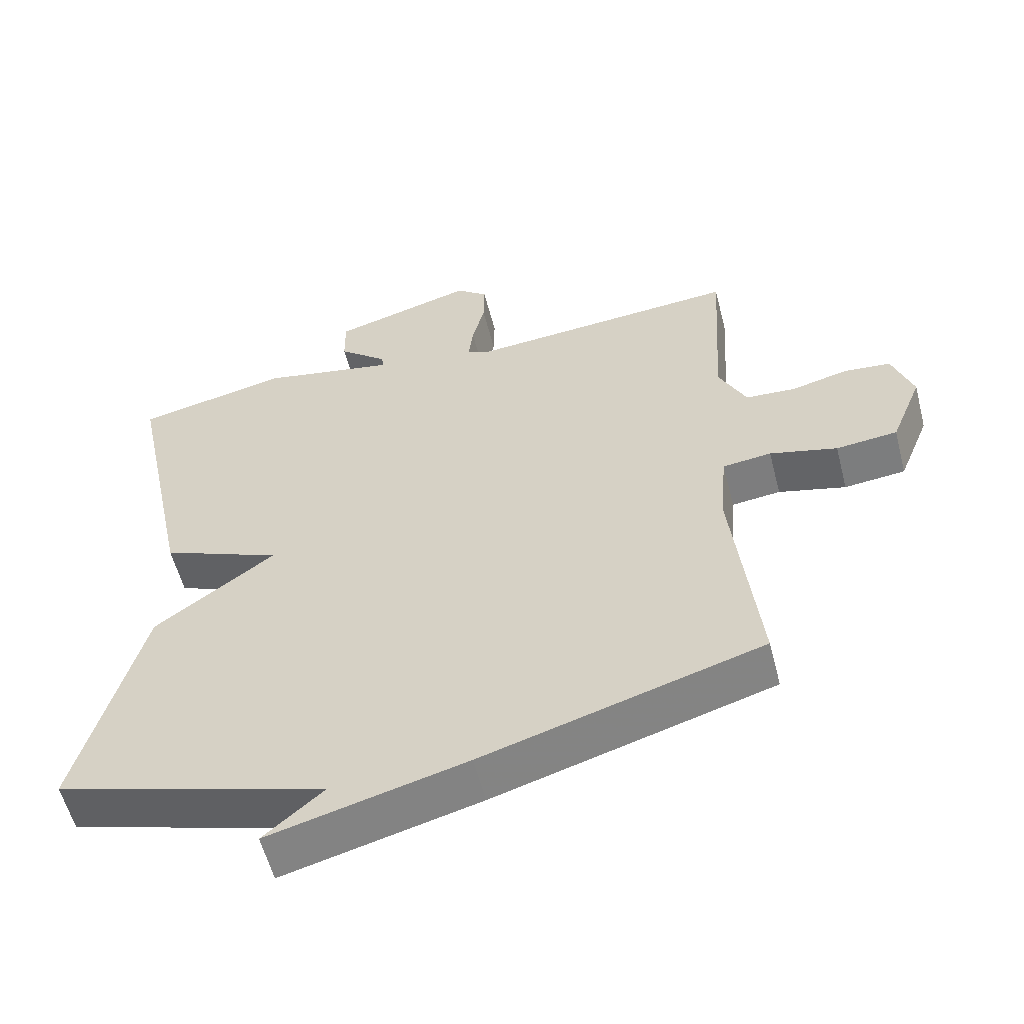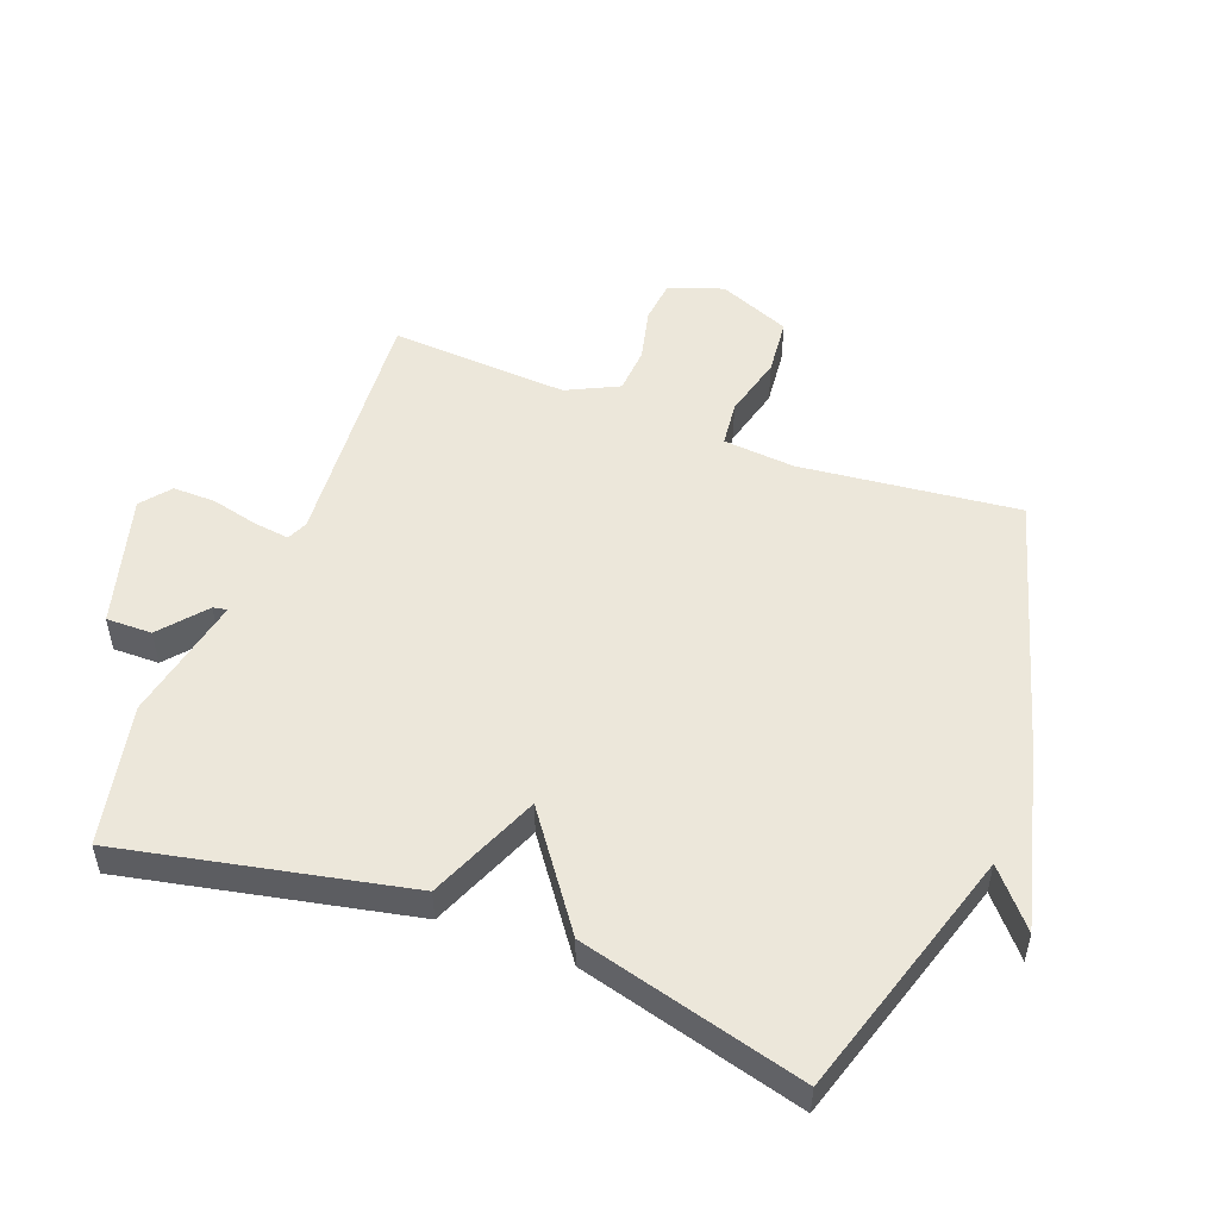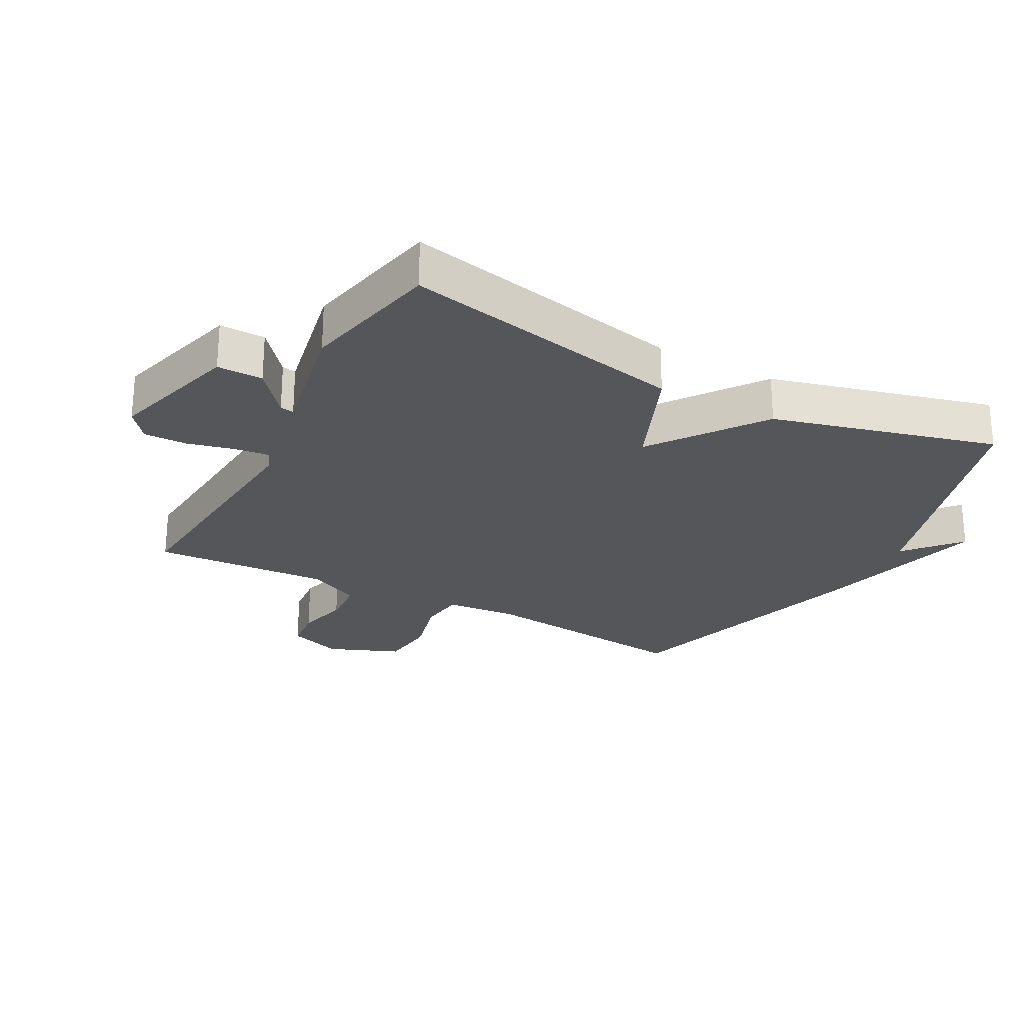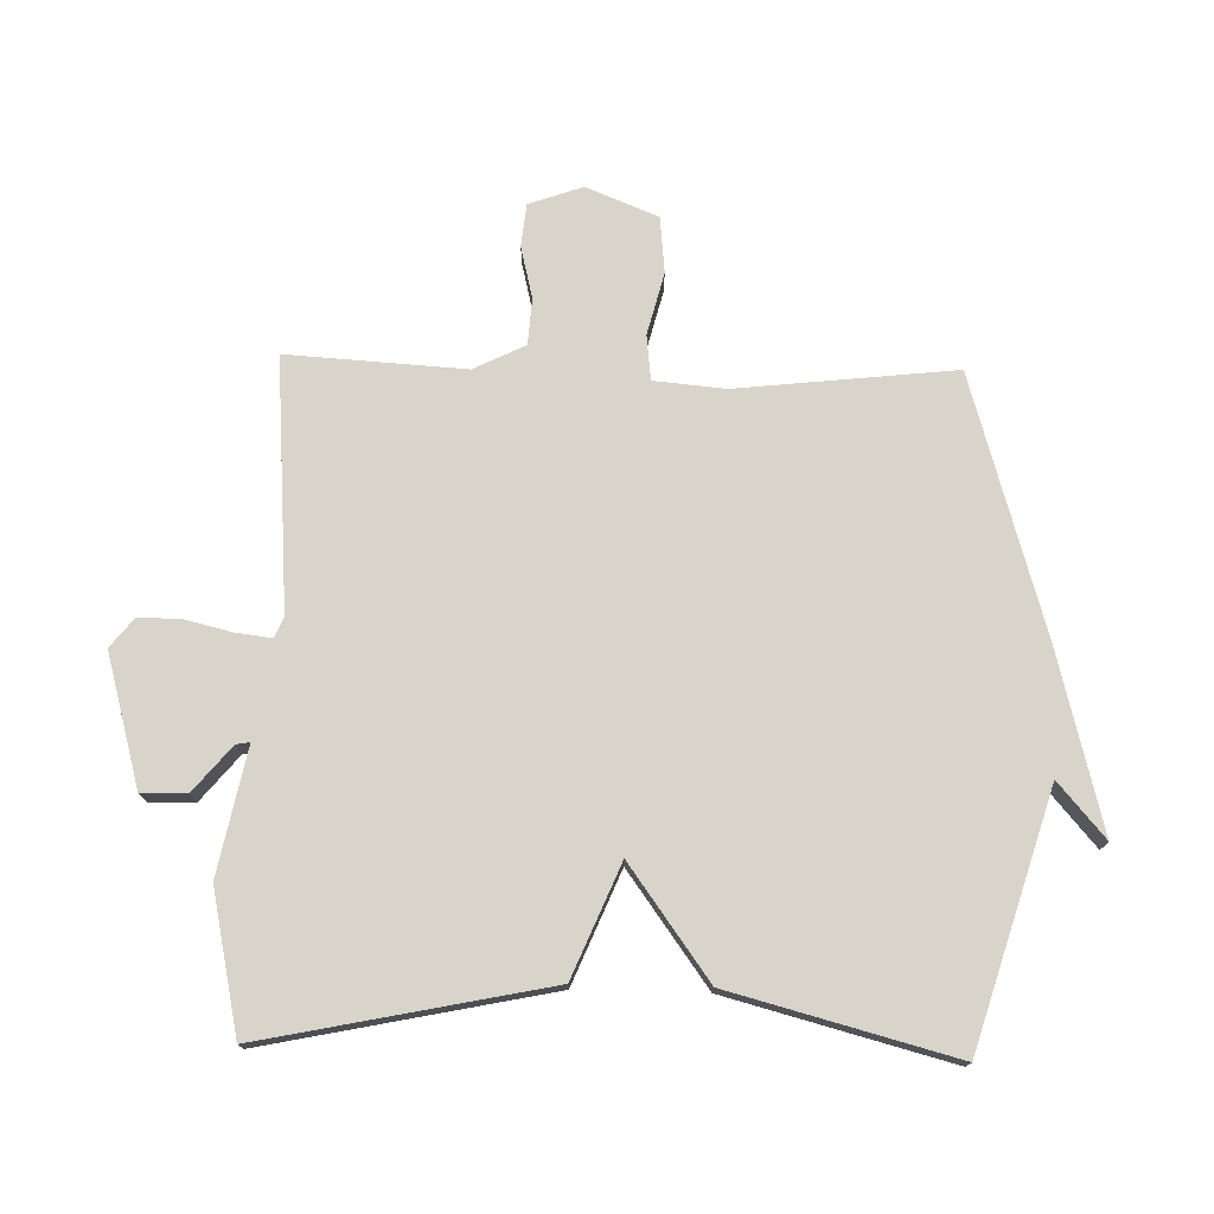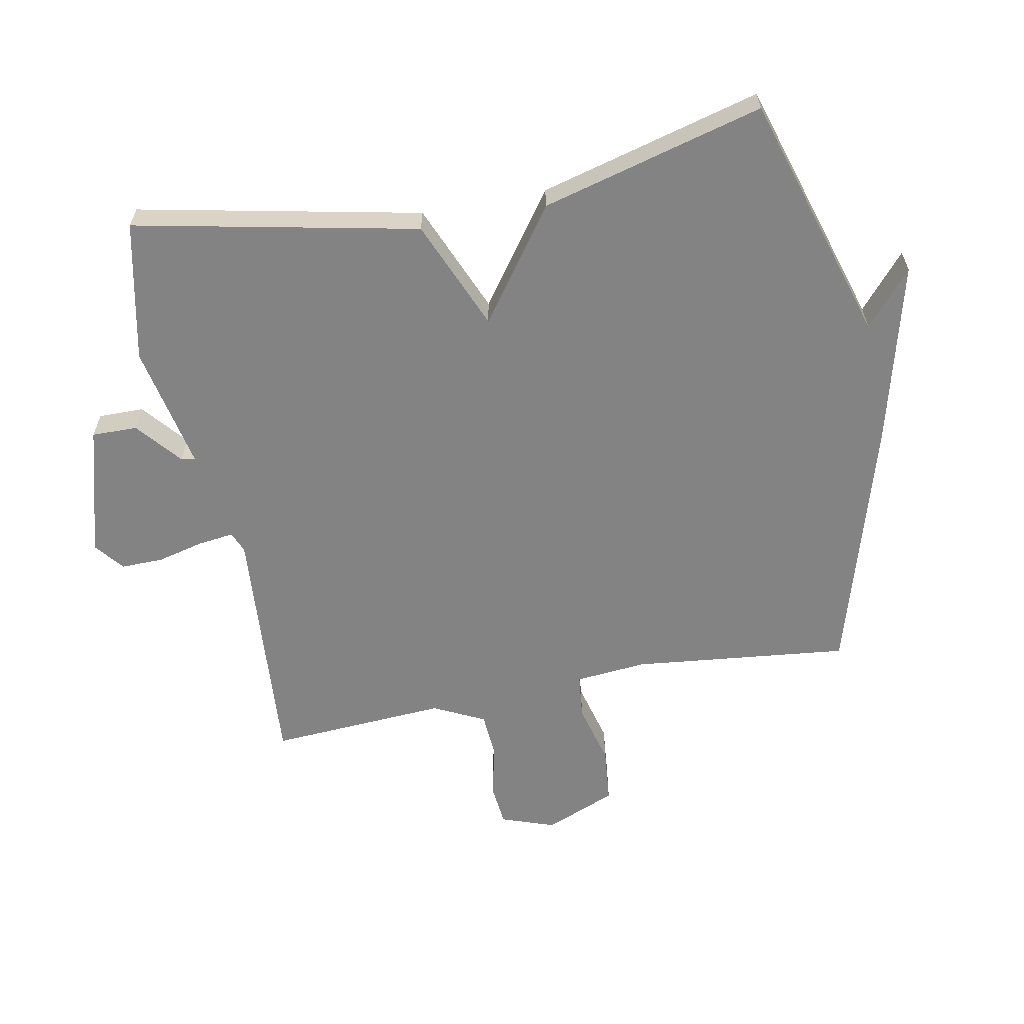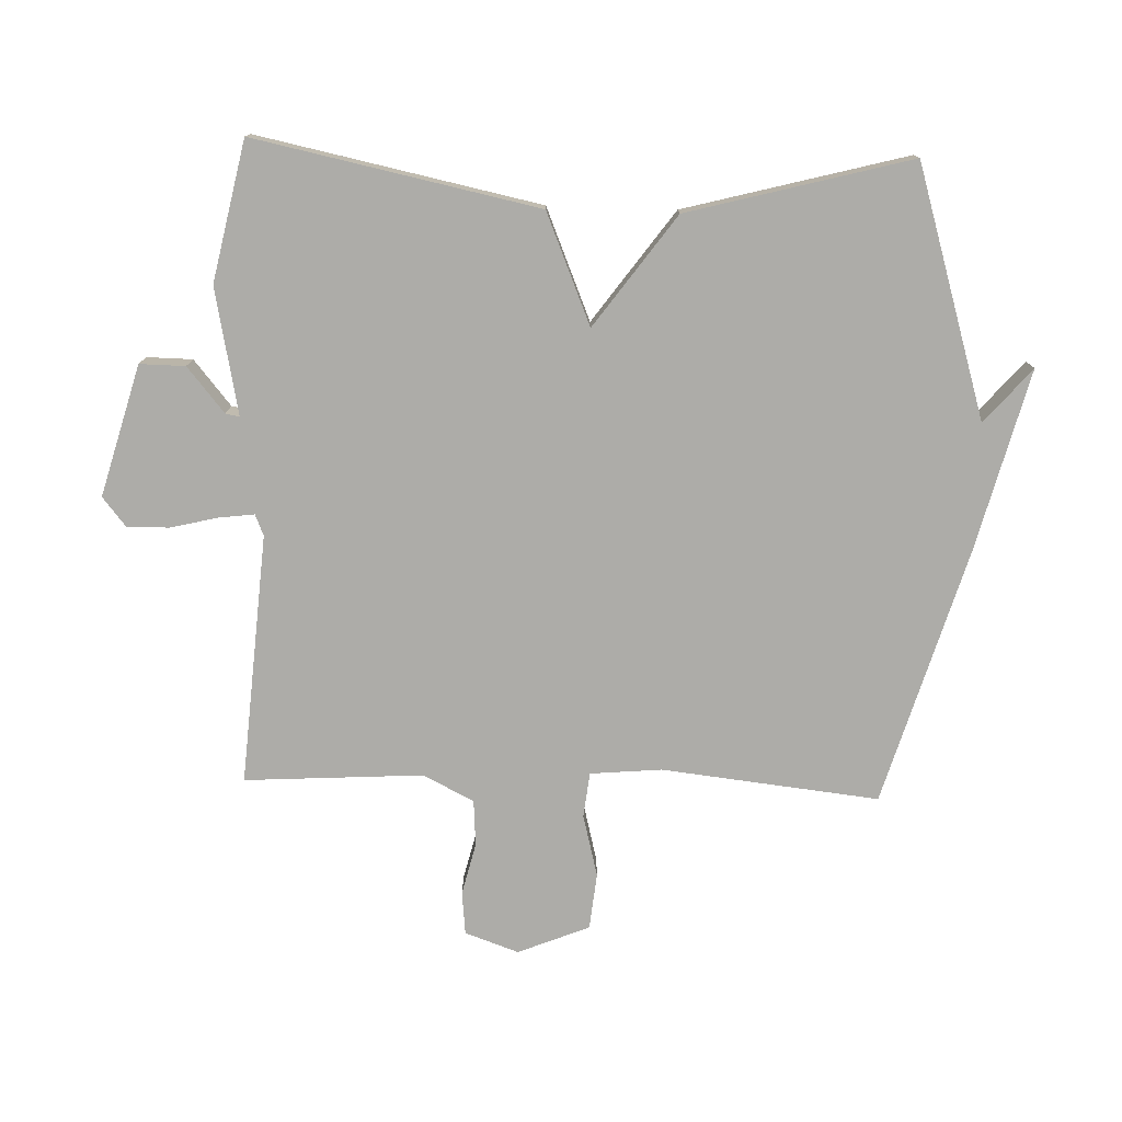
<metadata>
{"format":"obj","ext":"obj","renderer":"f3d","projection":"perspective","resolution":1024,"background":"white","views":[{"elev":-57.1,"azim":-165.6,"up":"+Z"},{"elev":51.7,"azim":110.8,"up":"+Y"},{"elev":-25.5,"azim":61.7,"up":"+Y"},{"elev":74.9,"azim":91.4,"up":"+Y"},{"elev":-61.2,"azim":101.0,"up":"+Y"},{"elev":-76.7,"azim":88.2,"up":"+Y"}]}
</metadata>
<code>
v 0.5 0.07 0.5
v 0.407 0.07 0.052
v 0.232 0.07 -0.021
v 0.407 0.07 -0.148
v 0.5 0.07 -0.5
v 0.106 0.07 -0.62
v 0.192 0.07 -0.694
v -0.094 0.07 -0.62
v -0.5 0.07 -0.5
v -0.462 0.07 -0.157
v -0.472 0.07 -0.044
v -0.543 0.07 -0.036
v -0.641 0.07 -0.061
v -0.73 0.07 -0.052
v -0.776 0.07 0.061
v -0.746 0.07 0.146
v -0.678 0.07 0.153
v -0.596 0.07 0.133
v -0.523 0.07 0.138
v -0.483 0.07 0.219
v -0.5 0.07 0.5
v -0.104 0.07 0.47
v -0.071 0.07 0.484
v -0.078 0.07 0.54
v -0.096 0.07 0.614
v -0.097 0.07 0.681
v -0.051 0.07 0.718
v 0.156 0.07 0.66
v 0.155 0.07 0.588
v 0.084 0.07 0.529
v 0.08 0.07 0.507
v 0.279 0.07 0.547
v 0.5 0 0.5
v 0.407 0 0.052
v 0.232 0 -0.021
v 0.407 0 -0.148
v 0.5 0 -0.5
v 0.106 0 -0.62
v 0.192 0 -0.694
v -0.094 0 -0.62
v -0.5 0 -0.5
v -0.462 0 -0.157
v -0.472 0 -0.044
v -0.543 0 -0.036
v -0.641 0 -0.061
v -0.73 0 -0.052
v -0.776 0 0.061
v -0.746 0 0.146
v -0.678 0 0.153
v -0.596 0 0.133
v -0.523 0 0.138
v -0.483 0 0.219
v -0.5 0 0.5
v -0.104 0 0.47
v -0.071 0 0.484
v -0.078 0 0.54
v -0.096 0 0.614
v -0.097 0 0.681
v -0.051 0 0.718
v 0.156 0 0.66
v 0.155 0 0.588
v 0.084 0 0.529
v 0.08 0 0.507
v 0.279 0 0.547
f 1 2 3
f 32 1 3
f 31 32 3
f 28 29 30
f 27 28 30
f 26 27 30
f 25 26 30
f 24 25 30
f 23 24 30 31
f 22 23 31 3
f 20 21 22 3
f 16 17 18
f 15 16 18
f 14 15 18
f 13 14 18
f 12 13 18
f 11 12 18 19
f 8 9 10
f 7 8 10
f 6 7 10
f 6 10 11
f 11 19 20
f 6 11 20
f 5 6 20
f 4 5 20
f 3 4 20
f 35 34 33
f 35 33 64
f 35 64 63
f 62 61 60
f 62 60 59
f 62 59 58
f 62 58 57
f 62 57 56
f 63 62 56 55
f 35 63 55 54
f 35 54 53 52
f 50 49 48
f 50 48 47
f 50 47 46
f 50 46 45
f 50 45 44
f 51 50 44 43
f 42 41 40
f 42 40 39
f 42 39 38
f 43 42 38
f 52 51 43
f 52 43 38
f 52 38 37
f 52 37 36
f 52 36 35
f 1 33 34 2
f 2 34 35 3
f 3 35 36 4
f 4 36 37 5
f 5 37 38 6
f 6 38 39 7
f 7 39 40 8
f 8 40 41 9
f 9 41 42 10
f 10 42 43 11
f 11 43 44 12
f 12 44 45 13
f 13 45 46 14
f 14 46 47 15
f 15 47 48 16
f 16 48 49 17
f 17 49 50 18
f 18 50 51 19
f 19 51 52 20
f 20 52 53 21
f 21 53 54 22
f 22 54 55 23
f 23 55 56 24
f 24 56 57 25
f 25 57 58 26
f 26 58 59 27
f 27 59 60 28
f 28 60 61 29
f 29 61 62 30
f 30 62 63 31
f 31 63 64 32
f 32 64 33 1

</code>
